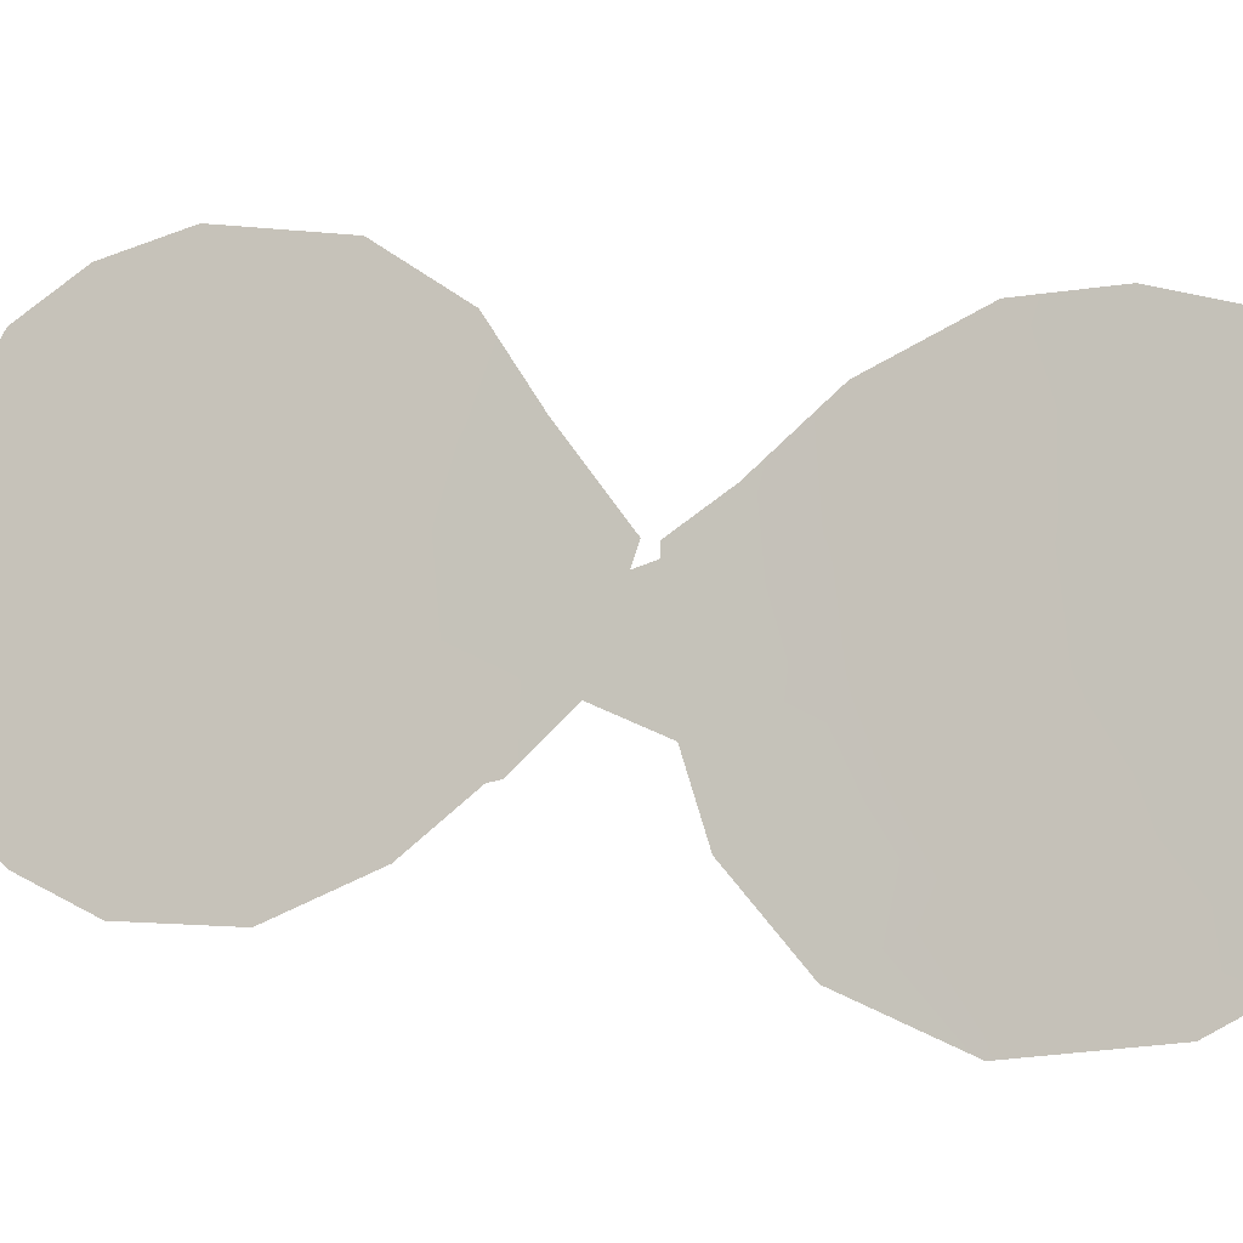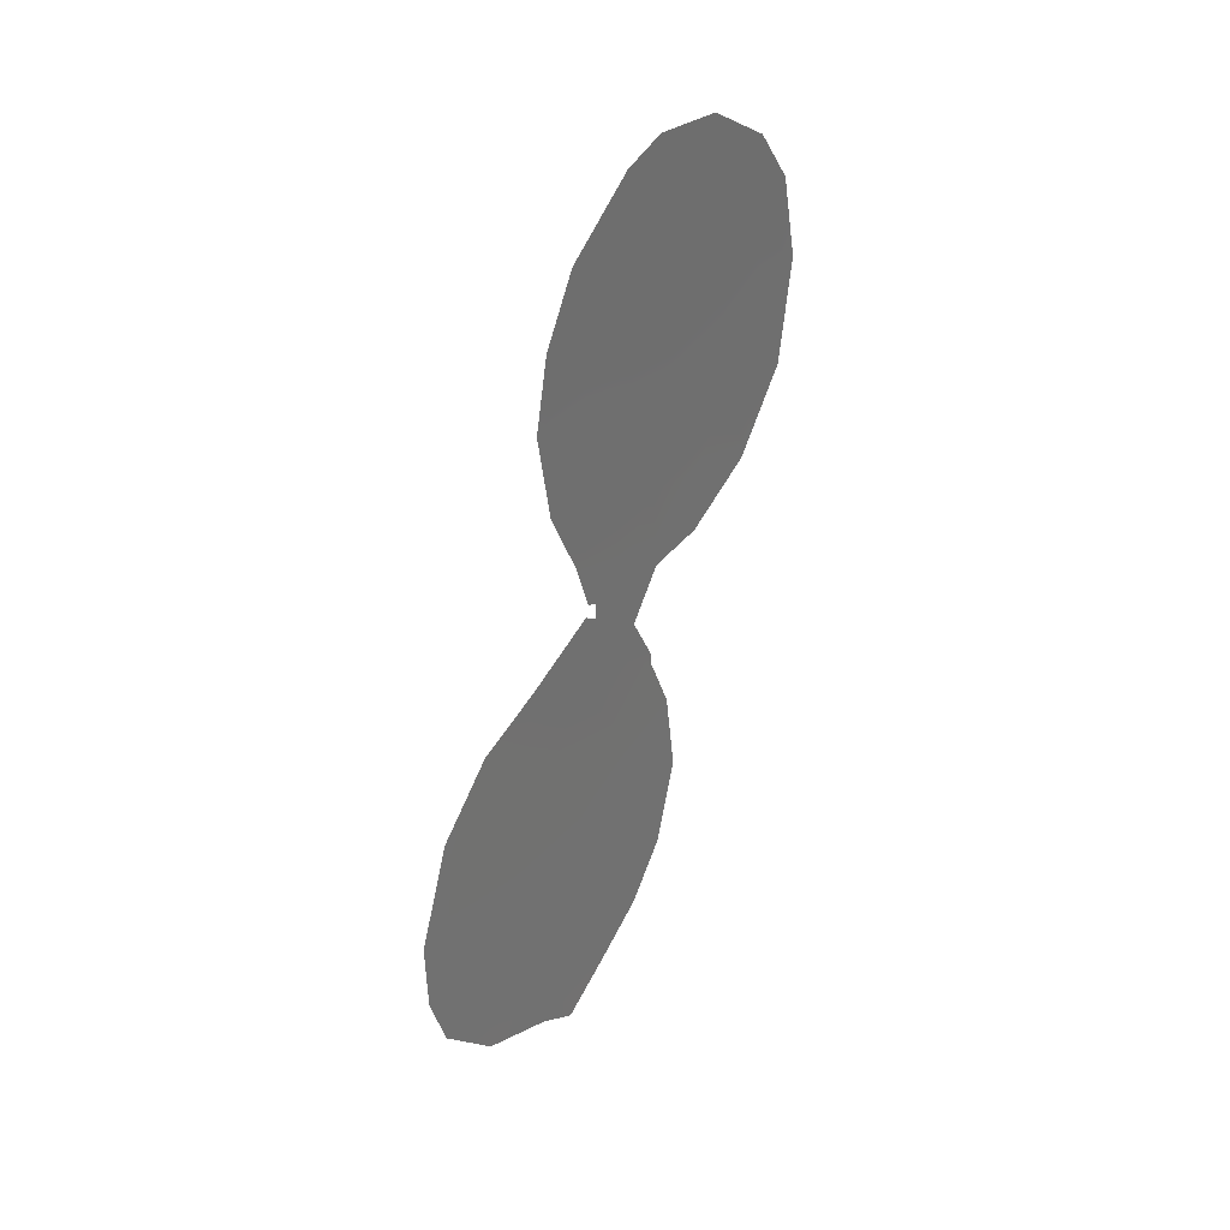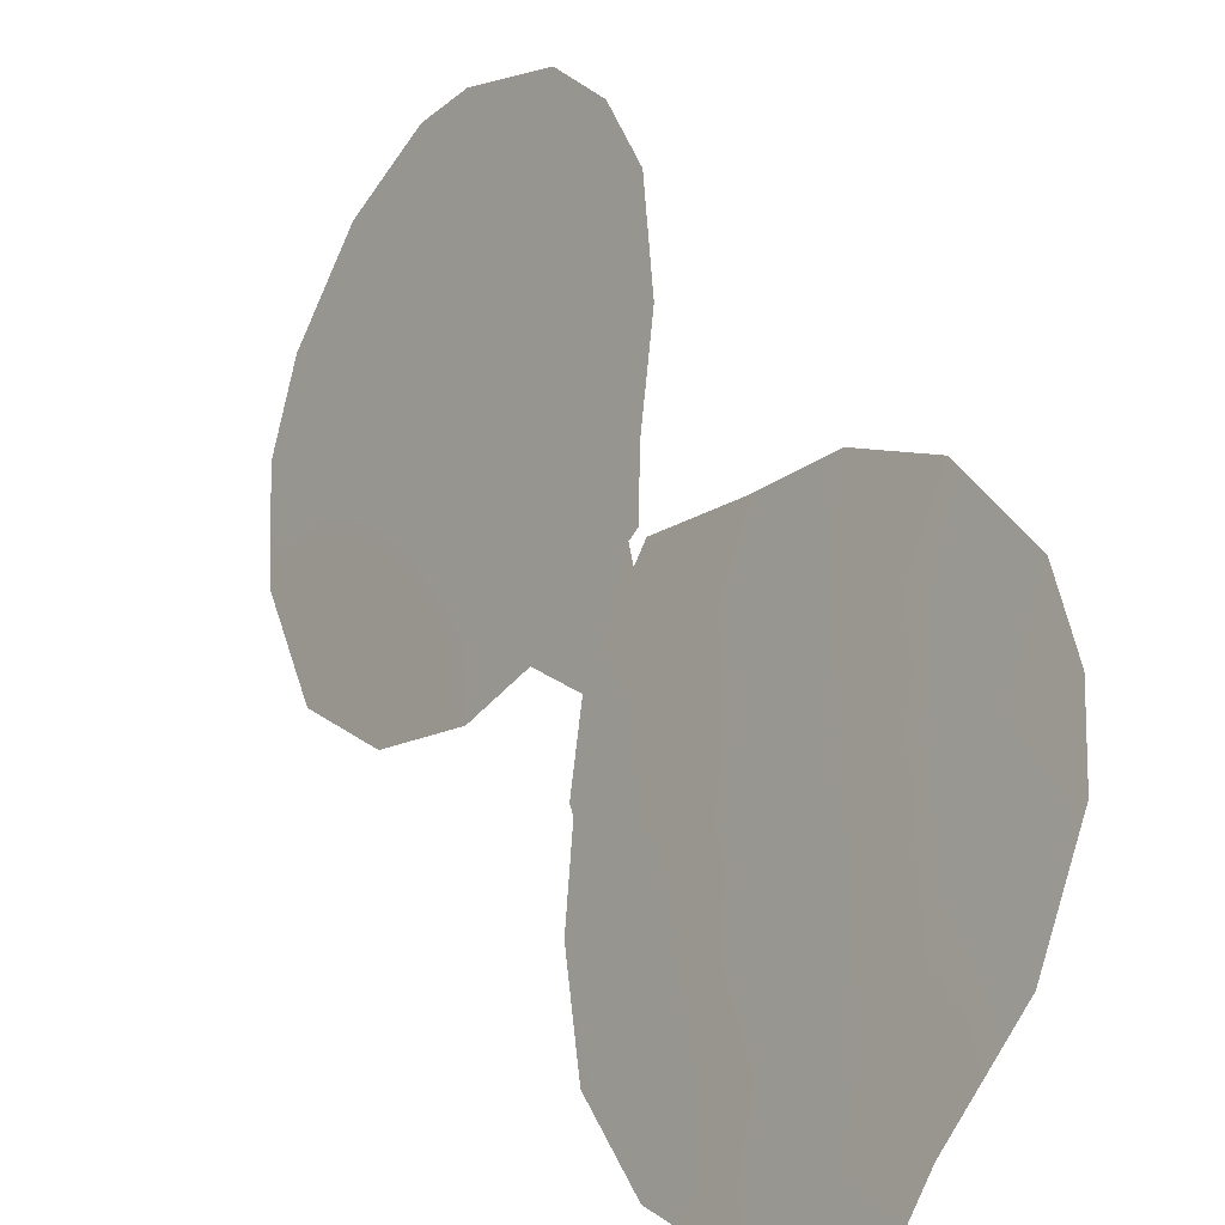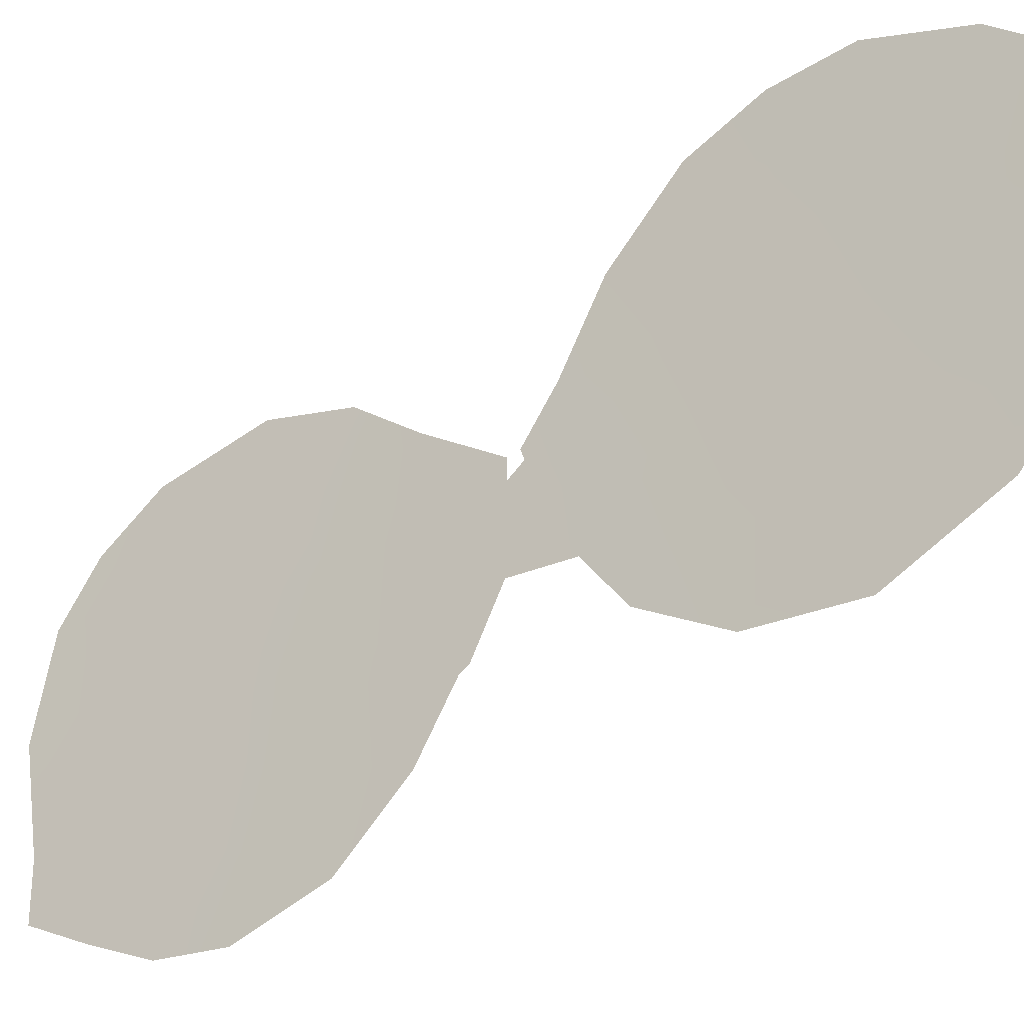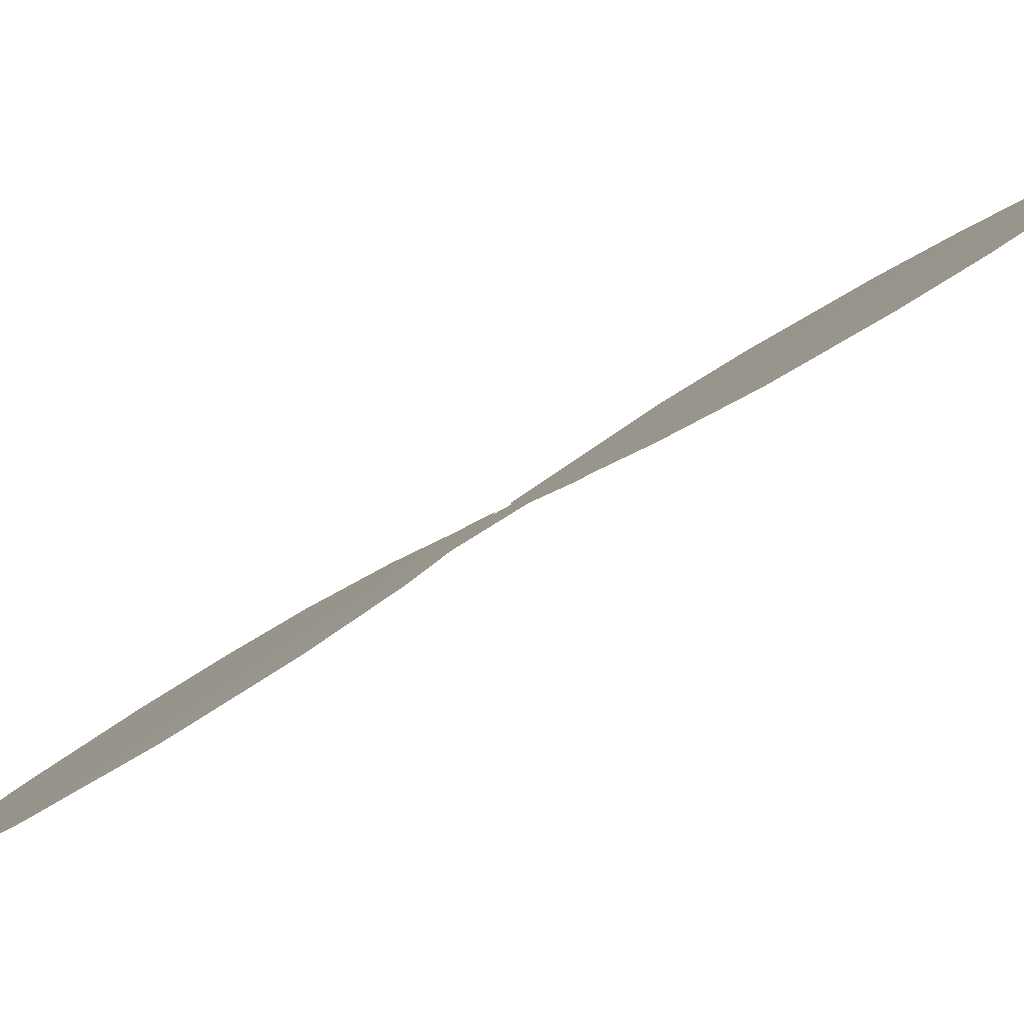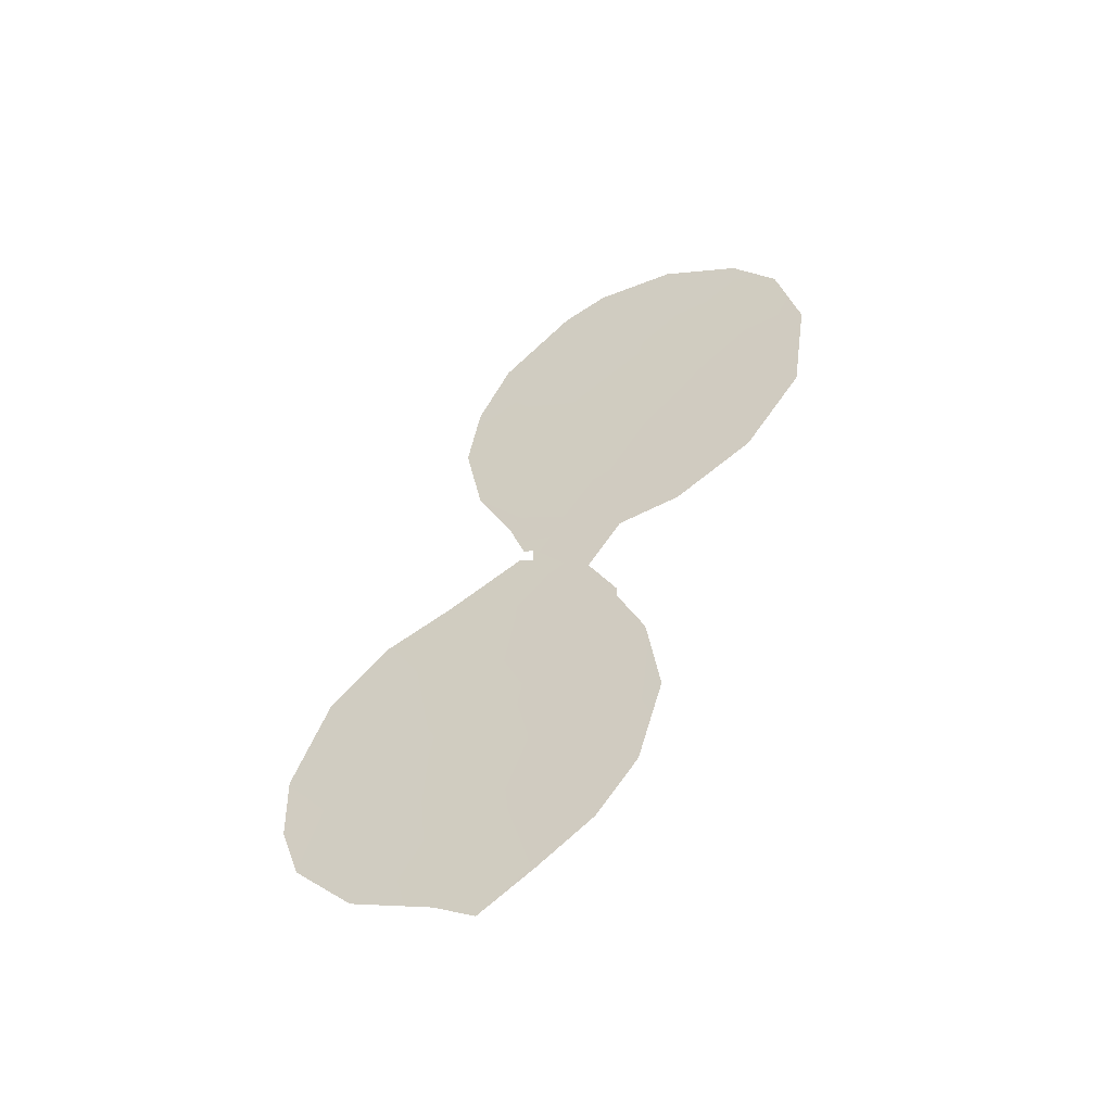
<metadata>
{"format":"obj","ext":"obj","renderer":"f3d","projection":"perspective","resolution":1024,"background":"white","views":[{"elev":-48.3,"azim":111.5,"up":"+Z"},{"elev":34.9,"azim":70.5,"up":"+Y"},{"elev":51.8,"azim":-11.0,"up":"+Z"},{"elev":-79.7,"azim":137.8,"up":"+Z"},{"elev":-42.6,"azim":-51.2,"up":"+Z"},{"elev":-51.4,"azim":153.0,"up":"+Y"}]}
</metadata>
<code>
v -67.48 27.44 56.92
v -65.03 29.82 60.29
v -65.12 18.71 60.26
v -63.91 19.03 61.92
v -63.35 20.68 62.7
v -61.37 17.89 65.37
v -65.56 33.02 59.49
v -66.67 24.25 58.09
v -67.81 25.24 56.48
v -63.12 29.65 62.95
v -68.53 31.87 55.36
v -65.67 21.71 59.49
v -65.66 21.46 59.5
v -65.88 15.8 59.19
v -64.2 24.52 61.52
v -65.25 23 60.08
v -64.34 24.46 61.32
v -64.36 24.02 61.3
v -68.66 27.09 55.27
v -63.4 27.46 62.6
v -66.25 17.87 58.67
v -63.6 12.88 62.28
v -61.73 14.49 64.84
v -64.14 24.26 61.61
v -60.82 16.06 66.09
v -60.52 17.48 66.5
v -65.26 14.55 60.04
v -64.44 13.68 61.16
v -65.76 24.13 59.36
v -62.98 23.41 63.22
v -63.79 32.92 61.94
v -61.95 22.79 64.62
v -62.99 13.55 63.13
v -68.88 29.7 54.92
v -65.55 34.66 59.45
v -66.73 34.41 57.81
v -64.87 34.31 60.4
v -67.1 29.39 57.42
v -66.47 33.03 58.22
v -66.37 27.74 58.47
v -66.06 29.44 58.87
v -63.93 25.72 61.88
v -64.92 24.95 60.52
v -64.87 31.92 60.47
v -64.18 28.6 61.5
v -64.27 15.91 61.41
v -61.06 21.42 65.82
v -63.37 17.24 62.66
v -64.34 17.7 61.33
v -62.53 18.87 63.81
v -68.04 28.96 56.11
v -64.92 22.28 60.54
v -60.5 19.15 66.55
v -67.09 31.62 57.38
v -63.31 31.38 62.66
v -65.65 26.22 59.49
v -62.15 20.93 64.34
v -65.15 16.83 60.2
v -66.07 19.97 58.93
v -62.85 22.08 63.39
v -64.74 20.67 60.78
v -61.48 19.62 65.23
v -63.9 22.52 61.93
v -65.29 28.06 59.97
v -64.03 30.61 61.66
v -67.88 33.26 56.23
v -67.92 30.83 56.24
v -64.58 26.77 60.96
v -63.22 14.95 62.83
v -62.19 16.59 64.25
v -66.66 25.84 58.1
v -66.18 31.01 58.67
f 52 13 12
f 68 42 43
f 52 61 13
f 69 22 28
f 54 72 38
f 60 30 32
f 64 41 2
f 44 65 2
f 11 67 34
f 39 36 35
f 22 69 33
f 37 44 7
f 37 31 44
f 29 71 56
f 71 8 9
f 71 9 1
f 19 1 9
f 58 14 21
f 41 40 38
f 17 42 15
f 10 45 65
f 65 45 2
f 68 64 45
f 60 63 30
f 12 16 52
f 17 43 42
f 29 43 16
f 17 16 43
f 20 68 45
f 42 68 20
f 3 58 21
f 70 23 69
f 33 69 23
f 45 10 20
f 62 57 47
f 47 53 62
f 18 52 16
f 63 52 18
f 24 63 18
f 4 48 49
f 49 48 46
f 48 70 69
f 50 48 4
f 58 46 27
f 58 27 14
f 27 46 28
f 16 17 18
f 34 51 19
f 66 67 11
f 53 26 6
f 70 6 25
f 70 25 23
f 1 38 40
f 1 40 71
f 38 51 67
f 55 10 65
f 1 51 38
f 29 56 43
f 40 56 71
f 5 57 50
f 2 72 44
f 72 39 7
f 44 31 65
f 55 65 31
f 59 13 61
f 24 30 63
f 5 50 4
f 47 57 32
f 4 61 5
f 6 50 62
f 62 50 57
f 3 49 58
f 58 49 46
f 4 49 3
f 4 3 61
f 52 63 61
f 43 56 68
f 48 50 70
f 6 62 53
f 40 64 56
f 64 2 45
f 64 40 41
f 37 7 35
f 28 46 69
f 41 72 2
f 39 66 36
f 38 67 54
f 67 51 34
f 7 39 35
f 3 21 59
f 59 61 3
f 48 69 46
f 63 60 5
f 5 61 63
f 25 6 26
f 32 57 60
f 60 57 5
f 51 1 19
f 72 54 39
f 72 7 44
f 68 56 64
f 70 50 6
f 71 29 8
f 54 67 66
f 39 54 66
f 72 41 38

</code>
